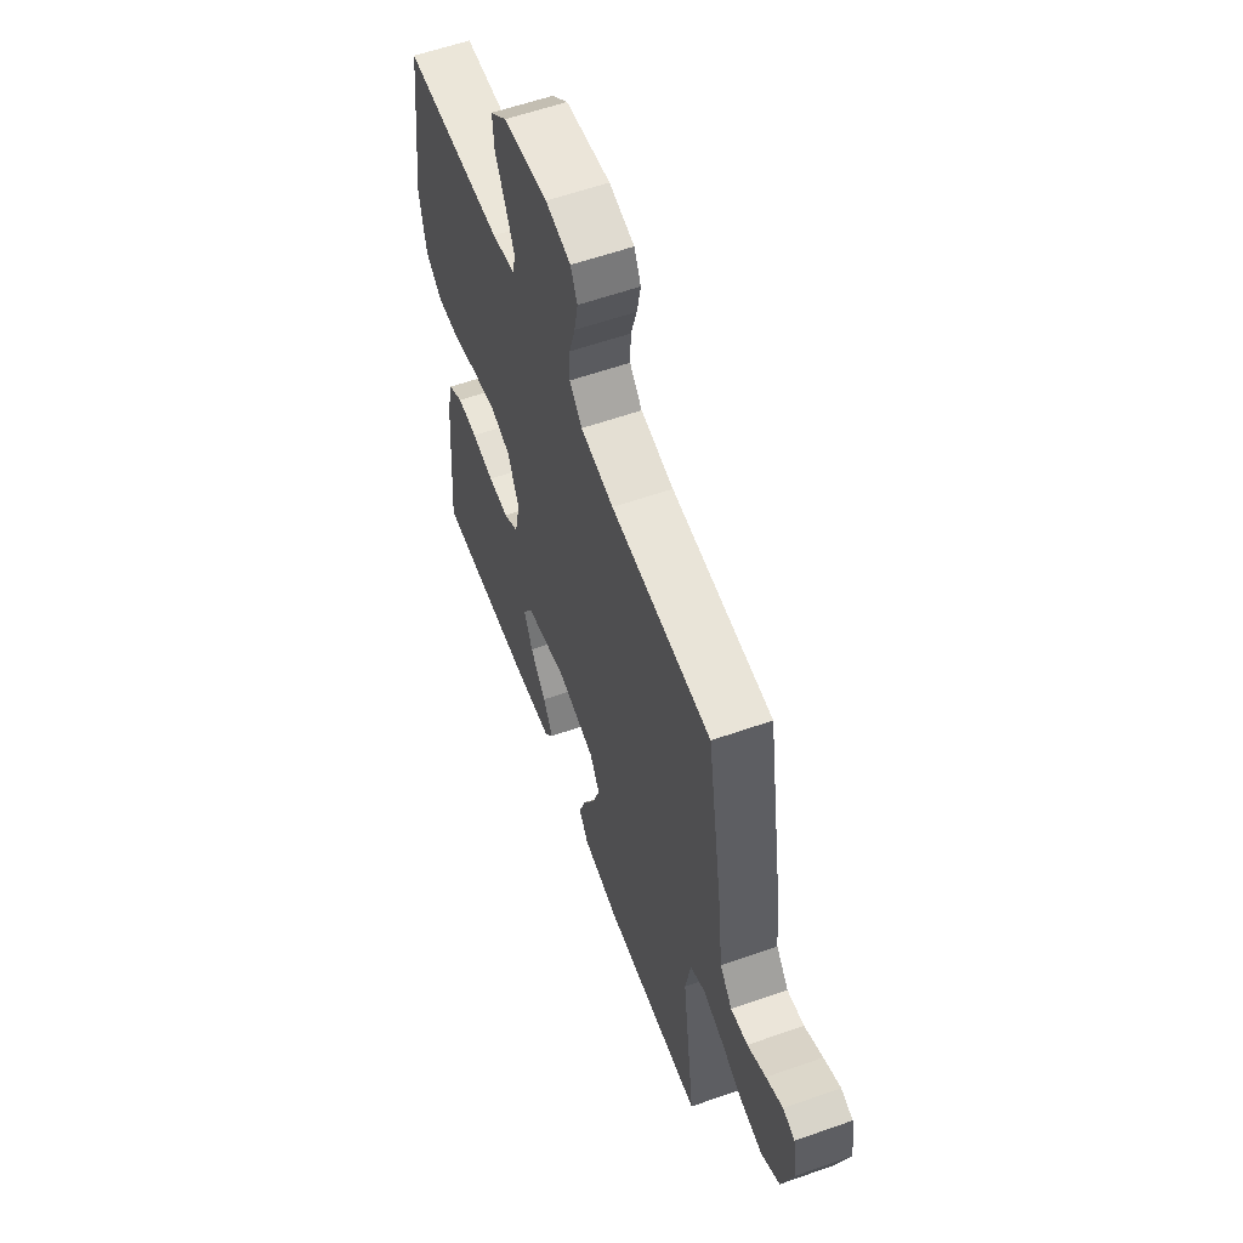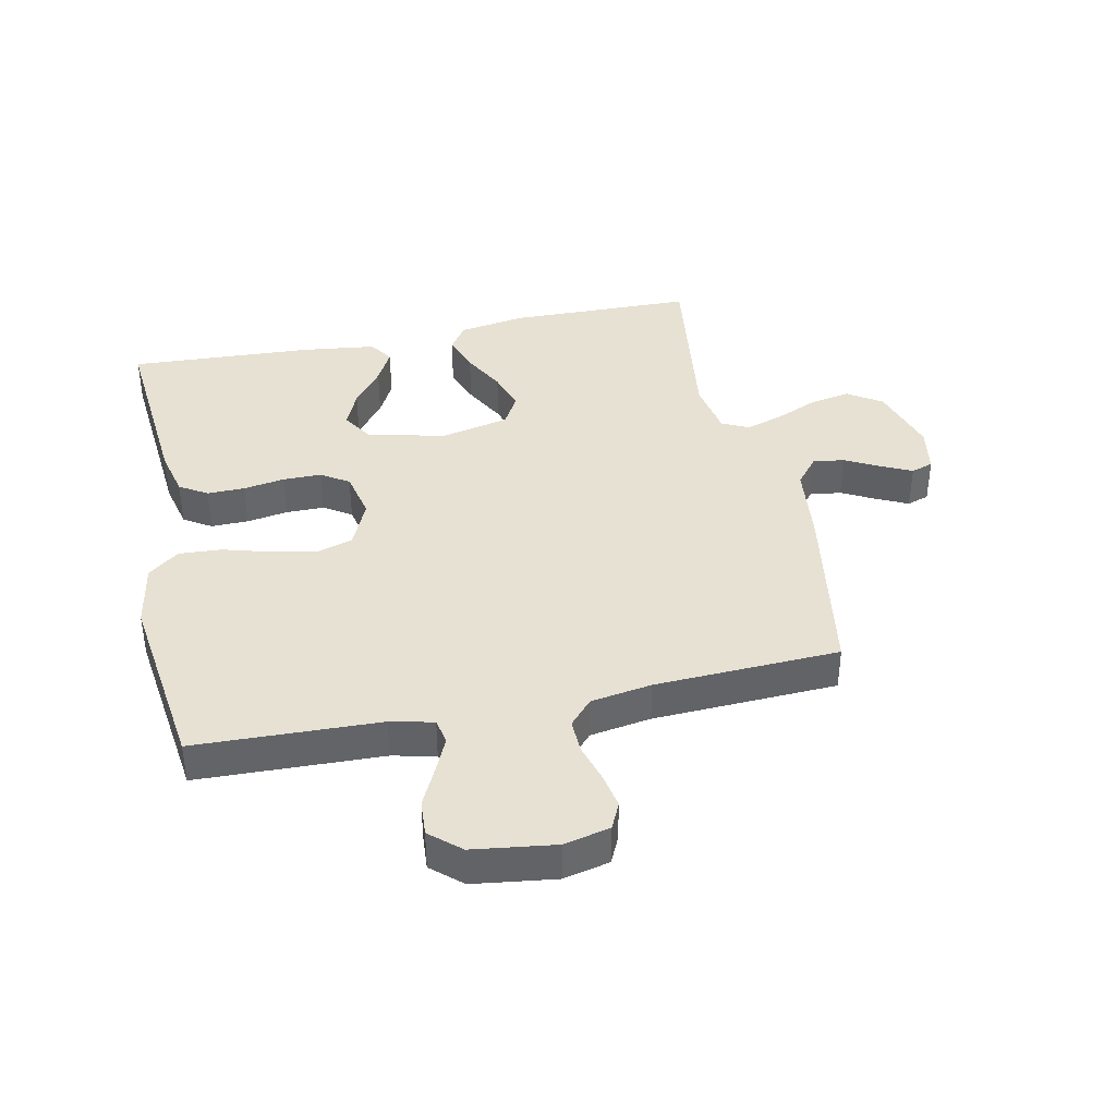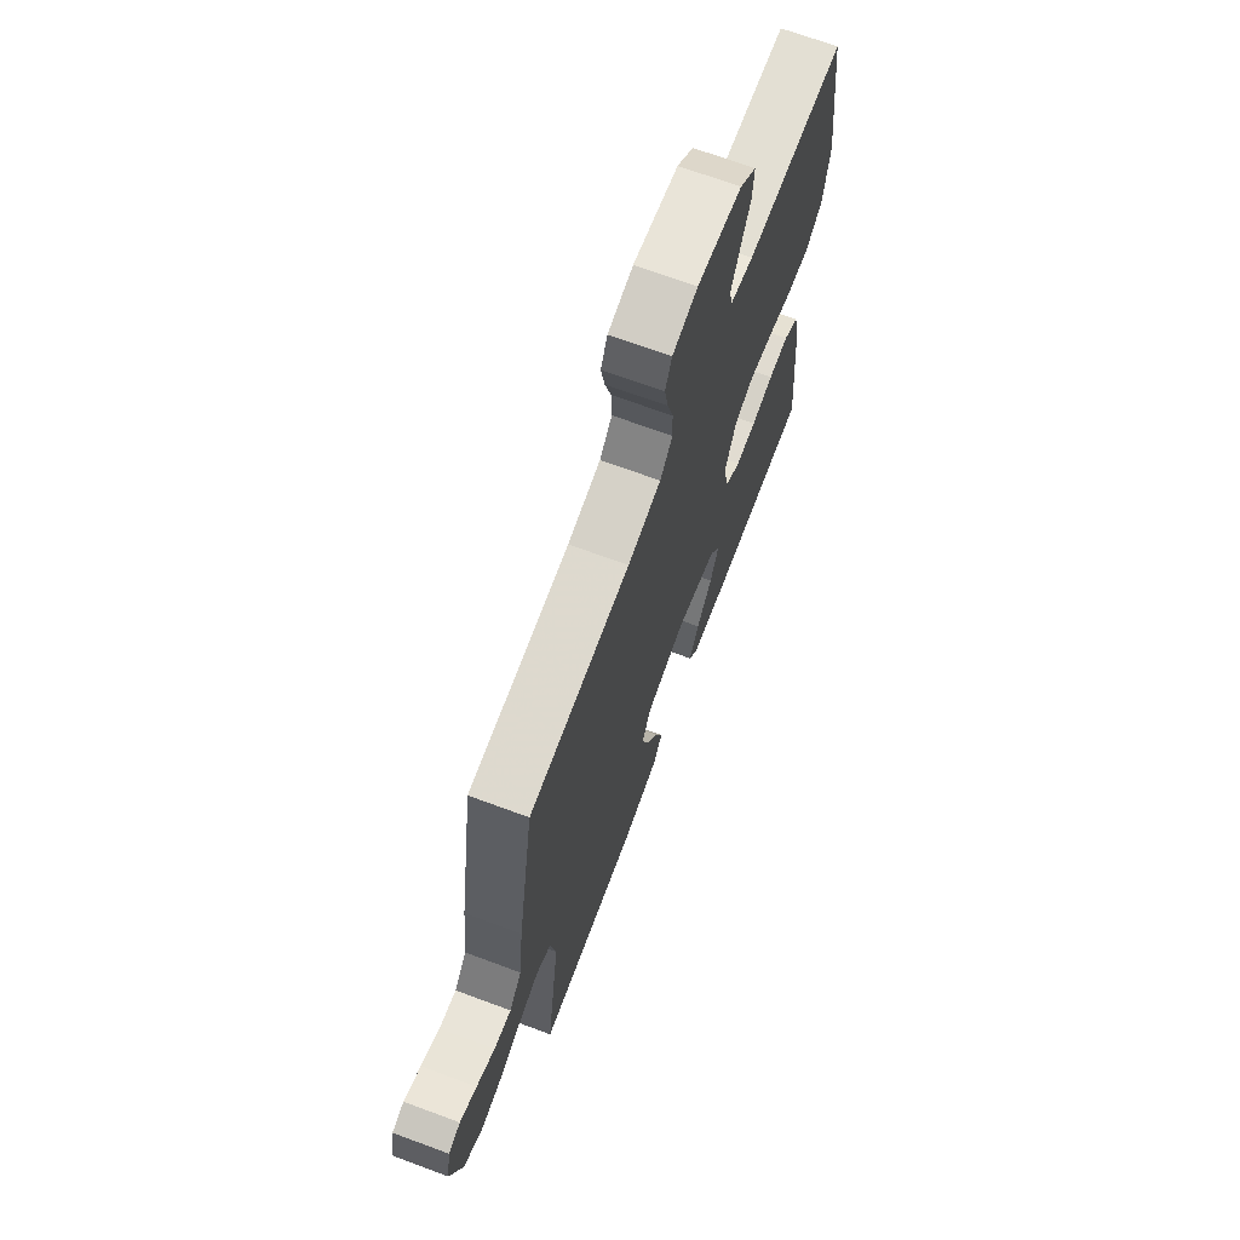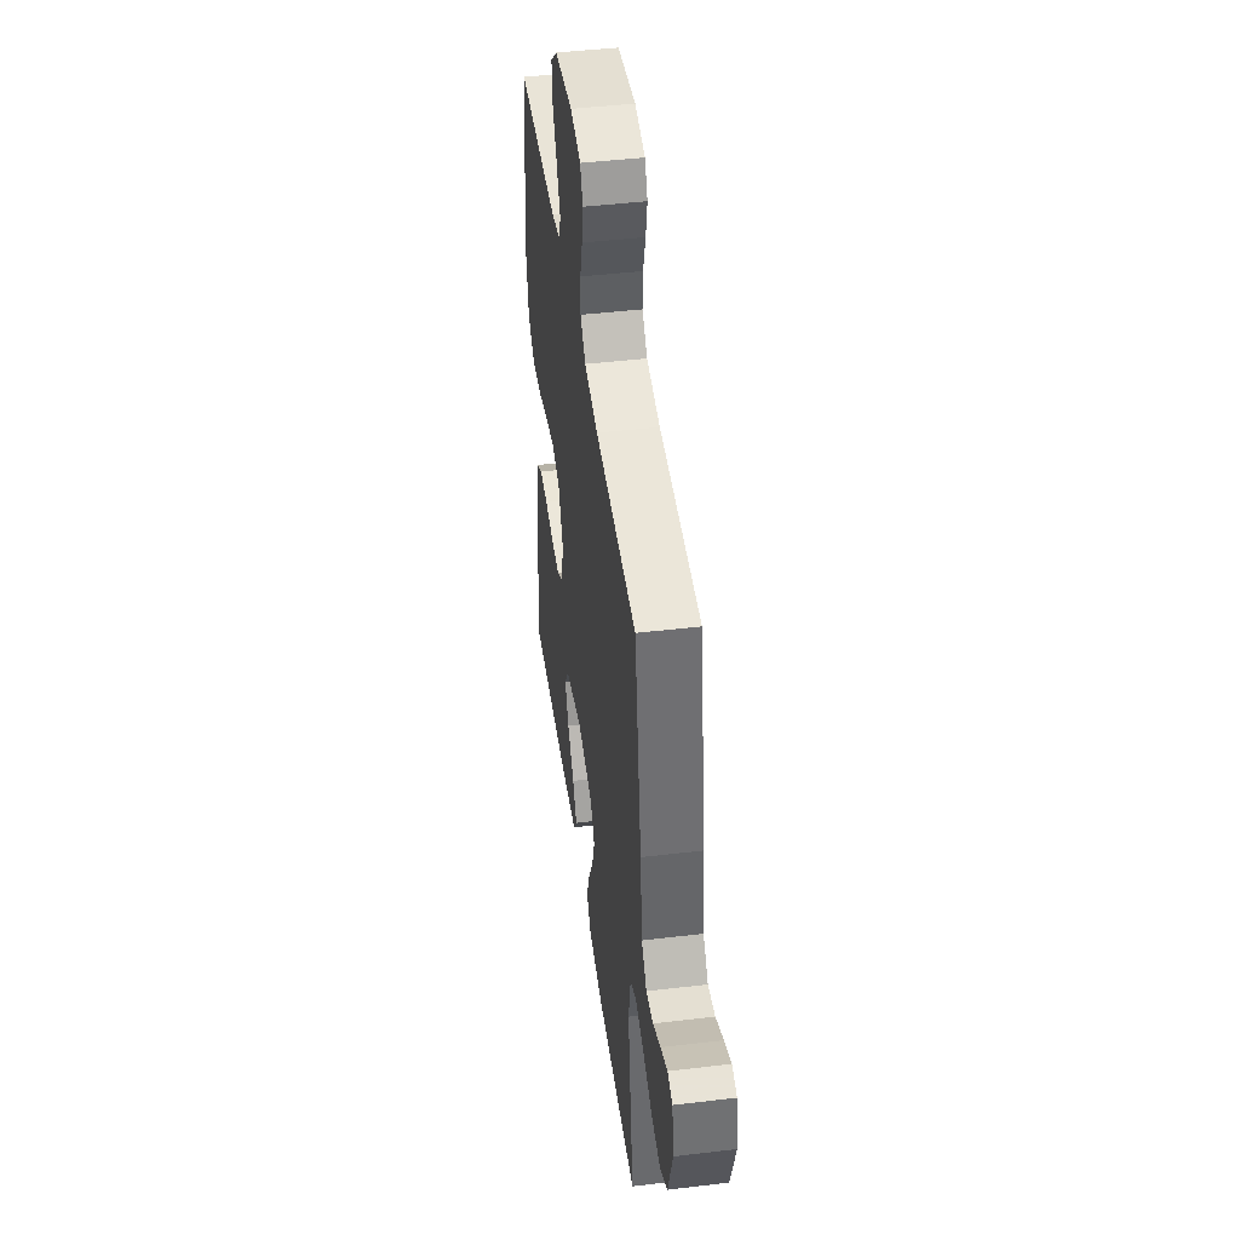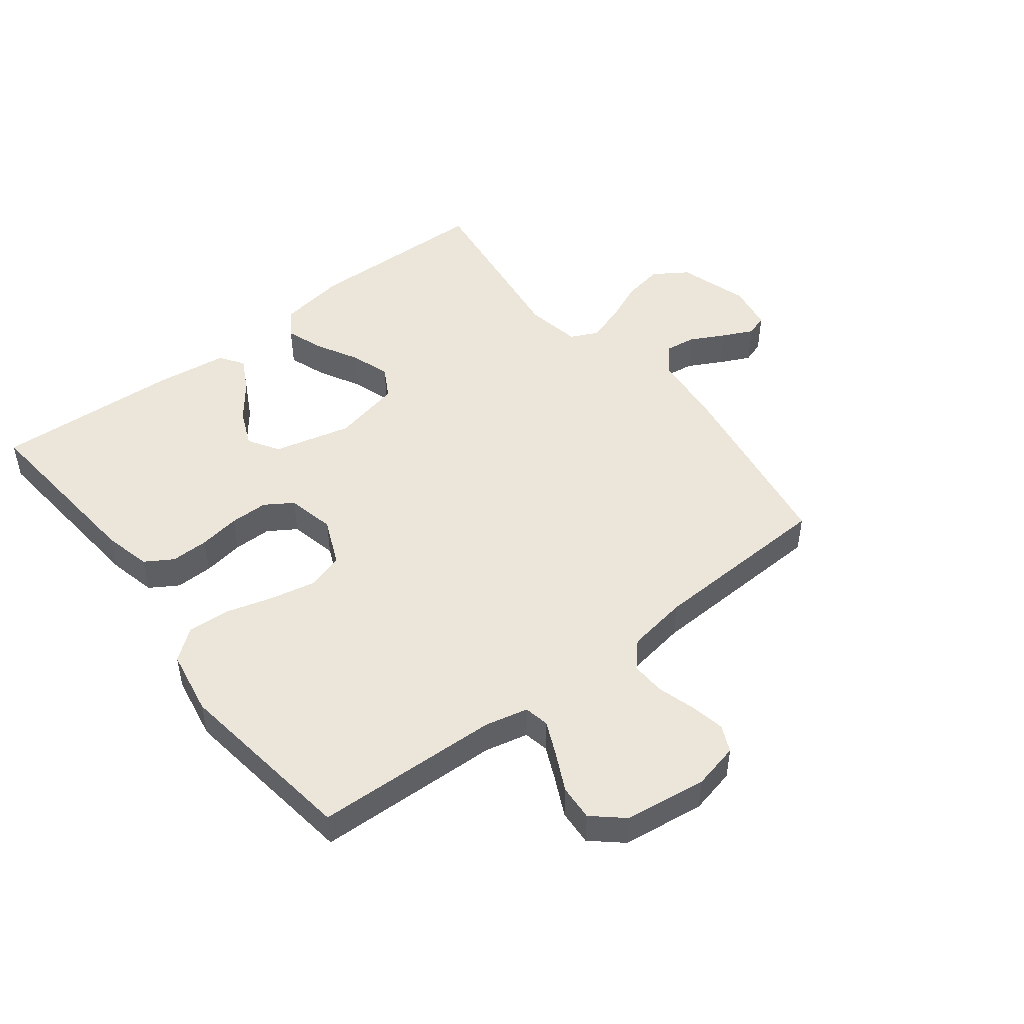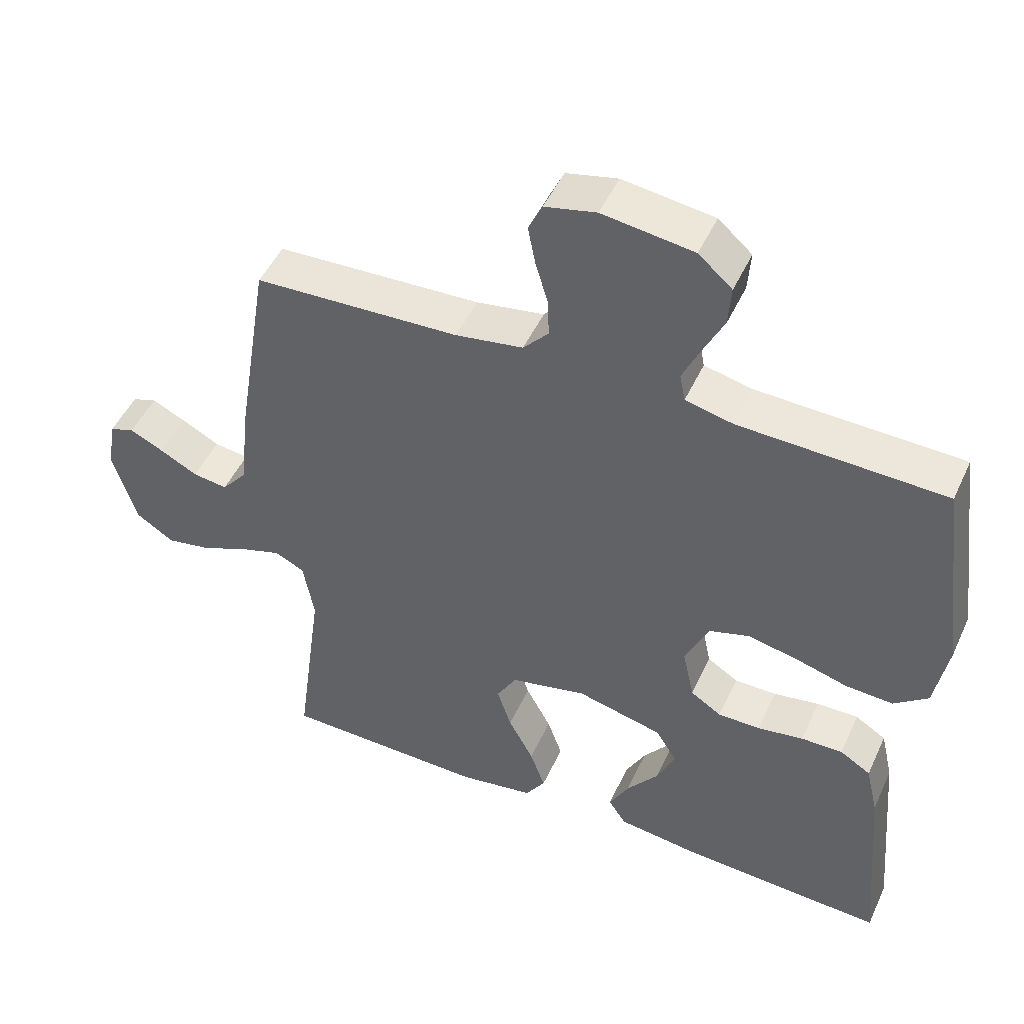
<metadata>
{"format":"obj","ext":"obj","renderer":"f3d","projection":"perspective","resolution":1024,"background":"white","views":[{"elev":58.8,"azim":70.0,"up":"+Z"},{"elev":39.4,"azim":-11.9,"up":"+Y"},{"elev":69.1,"azim":110.4,"up":"+Z"},{"elev":45.1,"azim":82.1,"up":"+Z"},{"elev":48.1,"azim":-37.8,"up":"+Y"},{"elev":48.4,"azim":-156.0,"up":"+Z"}]}
</metadata>
<code>
v 0.5 0.07 -0.5
v 0.2 0.07 -0.506
v 0.09 0.07 -0.488
v 0.061 0.07 -0.444
v 0.083 0.07 -0.382
v 0.12 0.07 -0.313
v 0.141 0.07 -0.249
v 0.112 0.07 -0.198
v 0 0.07 -0.173
v -0.126 0.07 -0.204
v -0.157 0.07 -0.254
v -0.131 0.07 -0.314
v -0.084 0.07 -0.375
v -0.055 0.07 -0.43
v -0.081 0.07 -0.469
v -0.2 0.07 -0.484
v -0.5 0.07 -0.5
v -0.474 0.07 -0.2
v -0.456 0.07 -0.123
v -0.411 0.07 -0.095
v -0.35 0.07 -0.096
v -0.283 0.07 -0.107
v -0.221 0.07 -0.107
v -0.176 0.07 -0.078
v -0.159 0.07 0
v -0.193 0.07 0.077
v -0.252 0.07 0.095
v -0.325 0.07 0.08
v -0.402 0.07 0.058
v -0.471 0.07 0.054
v -0.521 0.07 0.093
v -0.54 0.07 0.2
v -0.5 0.07 0.5
v -0.2 0.07 0.51
v -0.13 0.07 0.526
v -0.122 0.07 0.567
v -0.148 0.07 0.624
v -0.178 0.07 0.685
v -0.182 0.07 0.743
v -0.133 0.07 0.786
v 0 0.07 0.804
v 0.075 0.07 0.787
v 0.095 0.07 0.744
v 0.084 0.07 0.687
v 0.066 0.07 0.626
v 0.064 0.07 0.57
v 0.101 0.07 0.529
v 0.2 0.07 0.513
v 0.5 0.07 0.5
v 0.549 0.07 0.2
v 0.563 0.07 0.073
v 0.6 0.07 0.028
v 0.651 0.07 0.035
v 0.706 0.07 0.064
v 0.756 0.07 0.088
v 0.792 0.07 0.076
v 0.805 0.07 0
v 0.77 0.07 -0.114
v 0.715 0.07 -0.15
v 0.649 0.07 -0.138
v 0.58 0.07 -0.108
v 0.52 0.07 -0.089
v 0.476 0.07 -0.11
v 0.46 0.07 -0.2
v 0.5 0 -0.5
v 0.2 0 -0.506
v 0.09 0 -0.488
v 0.061 0 -0.444
v 0.083 0 -0.382
v 0.12 0 -0.313
v 0.141 0 -0.249
v 0.112 0 -0.198
v 0 0 -0.173
v -0.126 0 -0.204
v -0.157 0 -0.254
v -0.131 0 -0.314
v -0.084 0 -0.375
v -0.055 0 -0.43
v -0.081 0 -0.469
v -0.2 0 -0.484
v -0.5 0 -0.5
v -0.474 0 -0.2
v -0.456 0 -0.123
v -0.411 0 -0.095
v -0.35 0 -0.096
v -0.283 0 -0.107
v -0.221 0 -0.107
v -0.176 0 -0.078
v -0.159 0 0
v -0.193 0 0.077
v -0.252 0 0.095
v -0.325 0 0.08
v -0.402 0 0.058
v -0.471 0 0.054
v -0.521 0 0.093
v -0.54 0 0.2
v -0.5 0 0.5
v -0.2 0 0.51
v -0.13 0 0.526
v -0.122 0 0.567
v -0.148 0 0.624
v -0.178 0 0.685
v -0.182 0 0.743
v -0.133 0 0.786
v 0 0 0.804
v 0.075 0 0.787
v 0.095 0 0.744
v 0.084 0 0.687
v 0.066 0 0.626
v 0.064 0 0.57
v 0.101 0 0.529
v 0.2 0 0.513
v 0.5 0 0.5
v 0.549 0 0.2
v 0.563 0 0.073
v 0.6 0 0.028
v 0.651 0 0.035
v 0.706 0 0.064
v 0.756 0 0.088
v 0.792 0 0.076
v 0.805 0 0
v 0.77 0 -0.114
v 0.715 0 -0.15
v 0.649 0 -0.138
v 0.58 0 -0.108
v 0.52 0 -0.089
v 0.476 0 -0.11
v 0.46 0 -0.2
f 59 60 61
f 58 59 61
f 57 58 61
f 56 57 61
f 55 56 61
f 54 55 61
f 53 54 61
f 52 53 61 62
f 51 52 62 63
f 50 51 63
f 49 50 63
f 48 49 63
f 43 44 45
f 42 43 45
f 41 42 45
f 40 41 45
f 39 40 45
f 38 39 45
f 37 38 45
f 36 37 45 46
f 35 36 46 47
f 32 33 34
f 31 32 34
f 30 31 34
f 29 30 34
f 28 29 34
f 35 47 48
f 34 35 48
f 28 34 48
f 27 28 48
f 20 21 22
f 19 20 22
f 18 19 22
f 17 18 22
f 16 17 22
f 15 16 22
f 14 15 22
f 12 13 14
f 12 14 22
f 11 12 22 23
f 4 5 6
f 3 4 6
f 2 3 6
f 1 2 6
f 64 1 6
f 64 6 7
f 63 64 7 8
f 26 27 48 63
f 63 8 9
f 26 63 9
f 25 26 9
f 24 25 9 10
f 10 11 23 24
f 125 124 123
f 125 123 122
f 125 122 121
f 125 121 120
f 125 120 119
f 125 119 118
f 125 118 117
f 126 125 117 116
f 127 126 116 115
f 127 115 114
f 127 114 113
f 127 113 112
f 109 108 107
f 109 107 106
f 109 106 105
f 109 105 104
f 109 104 103
f 109 103 102
f 109 102 101
f 110 109 101 100
f 111 110 100 99
f 98 97 96
f 98 96 95
f 98 95 94
f 98 94 93
f 98 93 92
f 112 111 99
f 112 99 98
f 112 98 92
f 112 92 91
f 86 85 84
f 86 84 83
f 86 83 82
f 86 82 81
f 86 81 80
f 86 80 79
f 86 79 78
f 78 77 76
f 86 78 76
f 87 86 76 75
f 70 69 68
f 70 68 67
f 70 67 66
f 70 66 65
f 70 65 128
f 71 70 128
f 72 71 128 127
f 127 112 91 90
f 73 72 127
f 73 127 90
f 73 90 89
f 74 73 89 88
f 88 87 75 74
f 1 65 66 2
f 2 66 67 3
f 3 67 68 4
f 4 68 69 5
f 5 69 70 6
f 6 70 71 7
f 7 71 72 8
f 8 72 73 9
f 9 73 74 10
f 10 74 75 11
f 11 75 76 12
f 12 76 77 13
f 13 77 78 14
f 14 78 79 15
f 15 79 80 16
f 16 80 81 17
f 17 81 82 18
f 18 82 83 19
f 19 83 84 20
f 20 84 85 21
f 21 85 86 22
f 22 86 87 23
f 23 87 88 24
f 24 88 89 25
f 25 89 90 26
f 26 90 91 27
f 27 91 92 28
f 28 92 93 29
f 29 93 94 30
f 30 94 95 31
f 31 95 96 32
f 32 96 97 33
f 33 97 98 34
f 34 98 99 35
f 35 99 100 36
f 36 100 101 37
f 37 101 102 38
f 38 102 103 39
f 39 103 104 40
f 40 104 105 41
f 41 105 106 42
f 42 106 107 43
f 43 107 108 44
f 44 108 109 45
f 45 109 110 46
f 46 110 111 47
f 47 111 112 48
f 48 112 113 49
f 49 113 114 50
f 50 114 115 51
f 51 115 116 52
f 52 116 117 53
f 53 117 118 54
f 54 118 119 55
f 55 119 120 56
f 56 120 121 57
f 57 121 122 58
f 58 122 123 59
f 59 123 124 60
f 60 124 125 61
f 61 125 126 62
f 62 126 127 63
f 63 127 128 64
f 64 128 65 1

</code>
